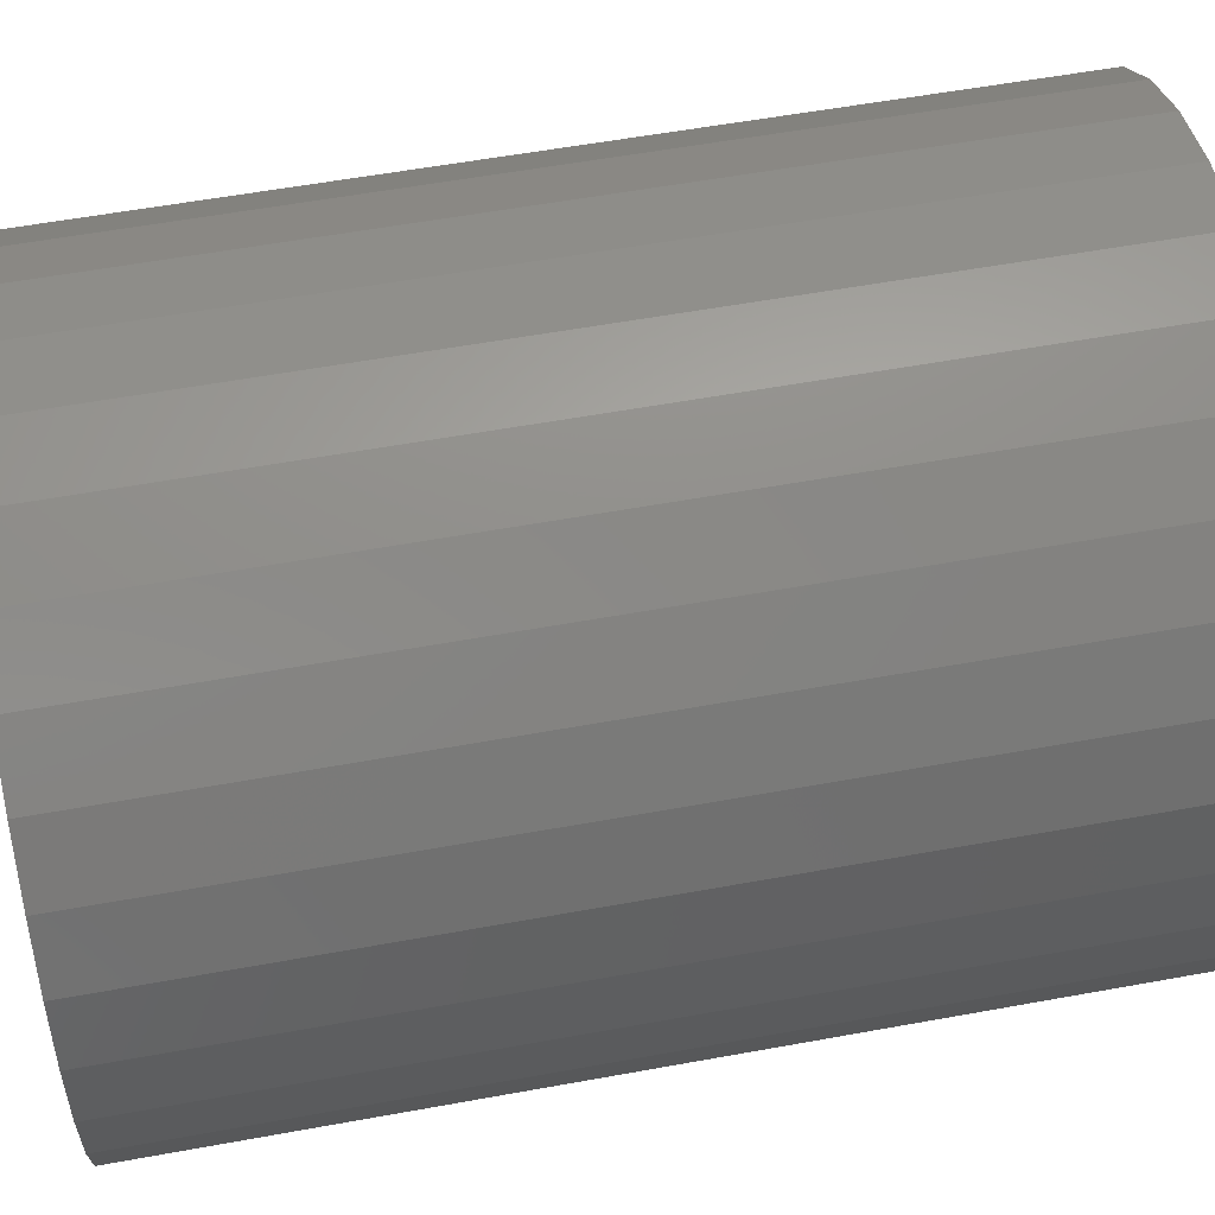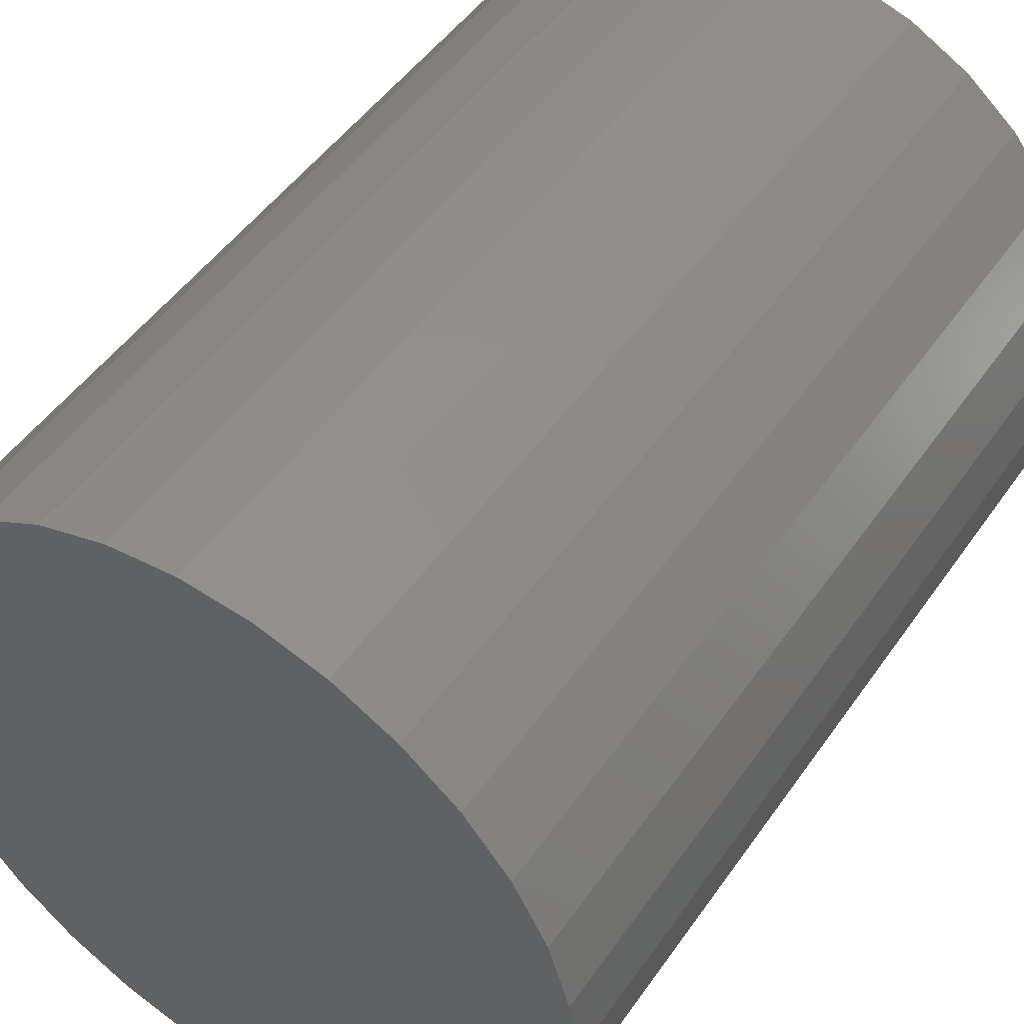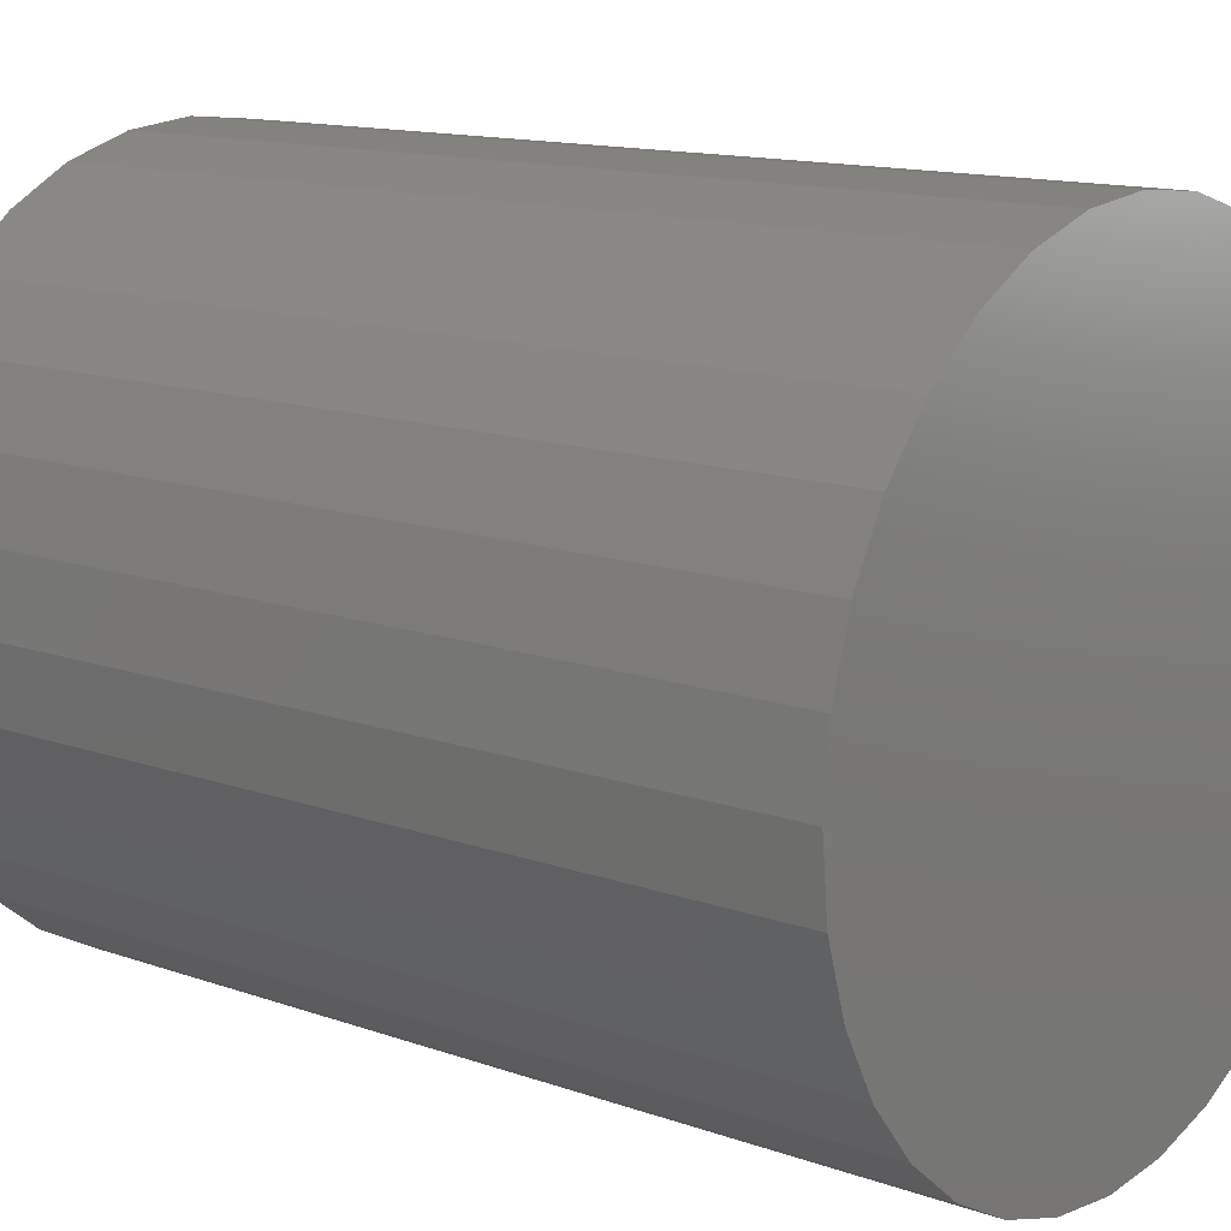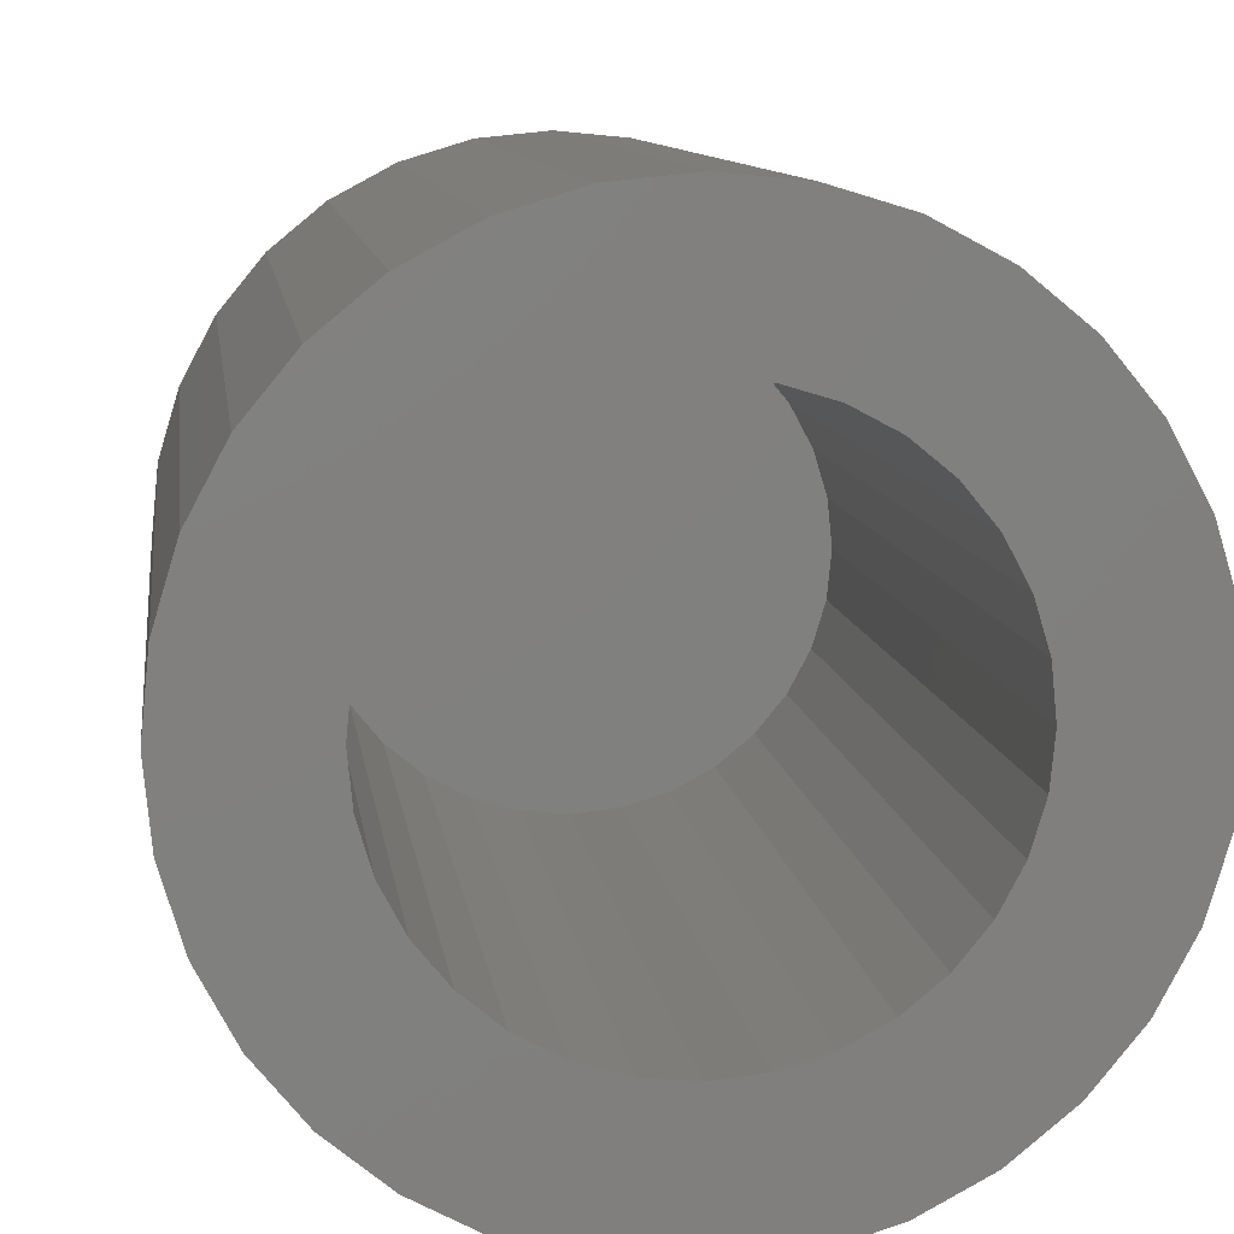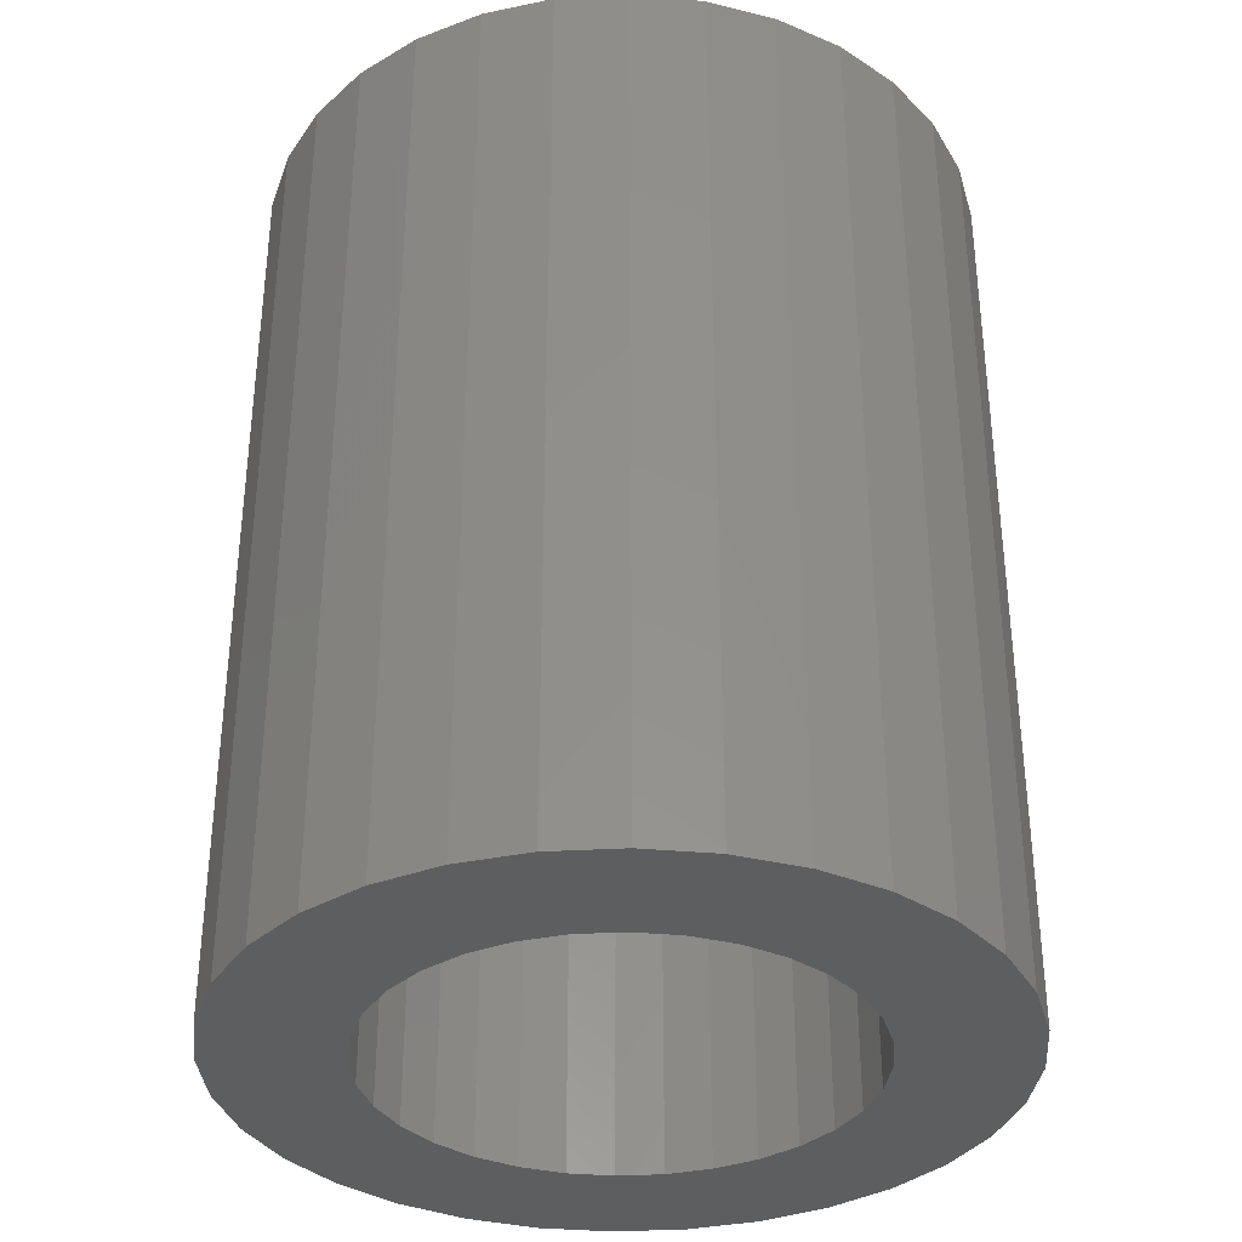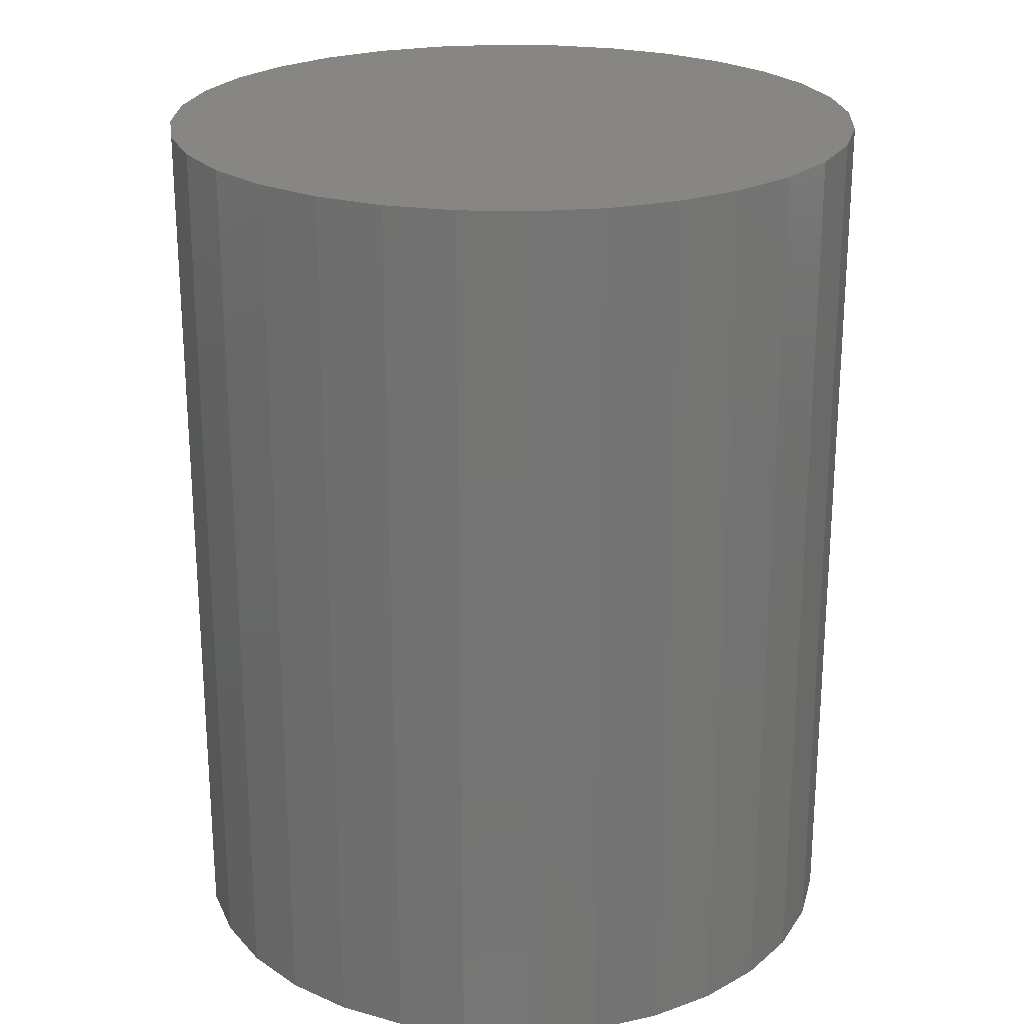
<metadata>
{"format":"stl","ext":"stl","renderer":"f3d","projection":"perspective","resolution":1024,"background":"white","views":[{"elev":56.8,"azim":79.2,"up":"+Z"},{"elev":48.7,"azim":-146.7,"up":"+Z"},{"elev":13.2,"azim":129.1,"up":"+Z"},{"elev":9.7,"azim":-7.2,"up":"+Z"},{"elev":-34.9,"azim":111.2,"up":"+Y"},{"elev":23.4,"azim":132.0,"up":"+Y"}]}
</metadata>
<code>
# stl→obj: 128 verts, 252 faces
v -0.1417 -0.75 0.1482
v -0.2954 -0.75 0.1251
v -0.1678 -0.75 0.1165
v 0.2376 -0.75 0.2311
v 0.04739 -0.75 0.2056
v 0.08672 -0.75 0.1937
v 0.006497 -0.75 0.2096
v 0.1881 -0.75 0.2717
v 0.1316 -0.75 0.3019
v 0.07025 -0.75 0.3205
v 0.006497 -0.75 0.3268
v -0.05726 -0.75 0.3205
v -0.1186 -0.75 0.3019
v -0.1751 -0.75 0.2717
v -0.2246 -0.75 0.2311
v -0.2652 -0.75 0.1816
v -0.07372 -0.75 0.1937
v -0.0344 -0.75 0.2056
v 0.006497 -0.75 -0.2096
v -0.0344 -0.75 -0.2056
v -0.2246 -0.75 -0.2311
v -0.1751 -0.75 -0.2717
v -0.1186 -0.75 -0.3019
v -0.05726 -0.75 -0.3205
v 0.006497 -0.75 -0.3268
v 0.07025 -0.75 -0.3205
v 0.1316 -0.75 -0.3019
v 0.1881 -0.75 -0.2717
v 0.2376 -0.75 -0.2311
v 0.04739 -0.75 -0.2056
v -0.11 -0.75 0.1743
v -0.1872 -0.75 0.08022
v -0.314 -0.75 0.06376
v -0.1991 -0.75 0.0409
v -0.3203 -0.75 1.899e-16
v -0.2031 -0.75 2.328e-17
v -0.1991 -0.75 -0.0409
v -0.314 -0.75 -0.06376
v -0.1872 -0.75 -0.08022
v -0.1678 -0.75 -0.1165
v -0.2954 -0.75 -0.1251
v -0.1417 -0.75 -0.1482
v -0.2652 -0.75 -0.1816
v -0.11 -0.75 -0.1743
v -0.07372 -0.75 -0.1937
v 0.2782 -0.75 0.1816
v 0.123 -0.75 0.1743
v 0.3084 -0.75 0.1251
v 0.1547 -0.75 0.1482
v 0.1808 -0.75 0.1165
v 0.327 -0.75 0.06376
v 0.2002 -0.75 0.08022
v 0.3333 -0.75 -3.524e-17
v 0.2121 -0.75 0.0409
v 0.2161 -0.75 -2.806e-17
v 0.327 -0.75 -0.06376
v 0.2121 -0.75 -0.0409
v 0.2002 -0.75 -0.08022
v 0.3084 -0.75 -0.1251
v 0.1808 -0.75 -0.1165
v 0.2782 -0.75 -0.1816
v 0.1547 -0.75 -0.1482
v 0.123 -0.75 -0.1743
v 0.08672 -0.75 -0.1937
v 0.006497 -0.03906 -0.2096
v 0.04739 -0.03906 -0.2056
v 0.08672 -0.03906 -0.1937
v 0.123 -0.03906 -0.1743
v 0.1547 -0.03906 -0.1482
v 0.1808 -0.03906 -0.1165
v 0.2002 -0.03906 -0.08022
v 0.2121 -0.03906 -0.0409
v 0.2161 -0.03906 -7.94e-17
v -0.0344 -0.03906 -0.2056
v -0.07372 -0.03906 -0.1937
v -0.11 -0.03906 -0.1743
v -0.1417 -0.03906 -0.1482
v -0.1678 -0.03906 -0.1165
v -0.1872 -0.03906 -0.08022
v -0.1991 -0.03906 -0.0409
v -0.2031 -0.03906 -6.981e-17
v 0.006497 -0.03906 0.2096
v -0.0344 -0.03906 0.2056
v -0.07372 -0.03906 0.1937
v -0.11 -0.03906 0.1743
v -0.1417 -0.03906 0.1482
v -0.1678 -0.03906 0.1165
v -0.1872 -0.03906 0.08022
v -0.1991 -0.03906 0.0409
v 0.04739 -0.03906 0.2056
v 0.08672 -0.03906 0.1937
v 0.123 -0.03906 0.1743
v 0.1547 -0.03906 0.1482
v 0.1808 -0.03906 0.1165
v 0.2002 -0.03906 0.08022
v 0.2121 -0.03906 0.0409
v 0.3333 0.07812 -4.055e-16
v 0.327 0.07812 -0.06376
v 0.3084 0.07812 -0.1251
v 0.2782 0.07812 -0.1816
v 0.2376 0.07812 -0.2311
v 0.1881 0.07812 -0.2717
v 0.1316 0.07812 -0.3019
v 0.07025 0.07812 -0.3205
v 0.006497 0.07812 -0.3268
v -0.05726 0.07812 -0.3205
v -0.1186 0.07812 -0.3019
v -0.1751 0.07812 -0.2717
v -0.2246 0.07812 -0.2311
v -0.2652 0.07812 -0.1816
v -0.2954 0.07812 -0.1251
v -0.314 0.07812 -0.06376
v -0.3203 0.07812 1.899e-16
v -0.314 0.07812 0.06376
v -0.2954 0.07812 0.1251
v -0.2652 0.07812 0.1816
v -0.2246 0.07812 0.2311
v -0.1751 0.07812 0.2717
v -0.1186 0.07812 0.3019
v -0.05726 0.07812 0.3205
v 0.006497 0.07812 0.3268
v 0.07025 0.07812 0.3205
v 0.1316 0.07812 0.3019
v 0.1881 0.07812 0.2717
v 0.2376 0.07812 0.2311
v 0.2782 0.07812 0.1816
v 0.3084 0.07812 0.1251
v 0.327 0.07812 0.06376
f 1 2 3
f 4 5 6
f 7 5 4
f 7 4 8
f 7 8 9
f 7 9 10
f 7 10 11
f 7 11 12
f 7 12 13
f 7 13 14
f 7 14 15
f 15 16 17
f 15 17 18
f 15 18 7
f 19 20 21
f 19 21 22
f 19 22 23
f 19 23 24
f 19 24 25
f 19 25 26
f 19 26 27
f 19 27 28
f 19 28 29
f 19 29 30
f 2 1 16
f 16 1 31
f 16 31 17
f 3 2 32
f 32 2 33
f 32 33 34
f 34 33 35
f 34 35 36
f 36 35 37
f 37 35 38
f 37 38 39
f 39 38 40
f 40 38 41
f 40 41 42
f 42 41 43
f 42 43 44
f 44 43 45
f 45 43 21
f 45 21 20
f 4 6 46
f 46 6 47
f 46 47 48
f 48 47 49
f 48 49 50
f 48 50 51
f 51 50 52
f 51 52 53
f 53 52 54
f 53 54 55
f 53 55 56
f 56 55 57
f 56 57 58
f 56 58 59
f 59 58 60
f 59 60 61
f 61 60 62
f 61 62 63
f 61 63 29
f 29 63 64
f 29 64 30
f 65 30 66
f 66 30 64
f 66 64 67
f 67 64 63
f 67 63 68
f 68 63 62
f 68 62 69
f 69 62 60
f 69 60 70
f 70 60 58
f 70 58 71
f 71 58 57
f 71 57 72
f 72 57 55
f 72 55 73
f 30 65 19
f 19 65 74
f 19 74 20
f 20 74 75
f 20 75 45
f 45 75 76
f 45 76 44
f 44 76 77
f 44 77 42
f 42 77 78
f 42 78 40
f 40 78 79
f 40 79 39
f 39 79 80
f 39 80 37
f 37 80 81
f 37 81 36
f 82 18 83
f 83 18 17
f 83 17 84
f 84 17 31
f 84 31 85
f 85 31 1
f 85 1 86
f 86 1 3
f 86 3 87
f 87 3 32
f 87 32 88
f 88 32 34
f 88 34 89
f 89 34 36
f 89 36 81
f 18 82 7
f 7 82 90
f 7 90 5
f 5 90 91
f 5 91 6
f 6 91 92
f 6 92 47
f 47 92 93
f 47 93 49
f 49 93 94
f 49 94 50
f 50 94 95
f 50 95 52
f 52 95 96
f 52 96 54
f 54 96 73
f 54 73 55
f 97 53 98
f 98 53 56
f 98 56 99
f 99 56 59
f 99 59 100
f 100 59 61
f 100 61 101
f 101 61 29
f 101 29 102
f 102 29 28
f 102 28 103
f 103 28 27
f 103 27 104
f 104 27 26
f 104 26 105
f 105 26 25
f 105 25 106
f 106 25 24
f 106 24 107
f 107 24 23
f 107 23 108
f 108 23 22
f 108 22 109
f 109 22 21
f 109 21 110
f 110 21 43
f 110 43 111
f 111 43 41
f 111 41 112
f 112 41 38
f 112 38 113
f 113 38 35
f 113 35 114
f 114 35 33
f 114 33 115
f 115 33 2
f 115 2 116
f 116 2 16
f 116 16 117
f 117 16 15
f 117 15 118
f 118 15 14
f 118 14 119
f 119 14 13
f 119 13 120
f 120 13 12
f 120 12 121
f 121 12 11
f 121 11 122
f 122 11 10
f 122 10 123
f 123 10 9
f 123 9 124
f 124 9 8
f 124 8 125
f 125 8 4
f 125 4 126
f 126 4 46
f 126 46 127
f 127 46 48
f 127 48 128
f 128 48 51
f 128 51 97
f 97 51 53
f 121 122 120
f 105 106 104
f 104 106 107
f 104 107 103
f 103 107 108
f 103 108 102
f 102 108 109
f 102 109 101
f 101 109 110
f 101 110 100
f 100 110 111
f 100 111 99
f 99 111 112
f 99 112 98
f 98 112 113
f 98 113 97
f 97 113 114
f 97 114 128
f 128 114 115
f 128 115 127
f 127 115 116
f 127 116 126
f 126 116 117
f 126 117 125
f 125 117 118
f 125 118 124
f 124 118 119
f 124 119 123
f 123 119 120
f 123 120 122
f 83 90 82
f 90 83 84
f 90 84 91
f 67 74 66
f 66 74 65
f 91 84 92
f 92 84 85
f 92 85 93
f 93 85 86
f 93 86 94
f 94 86 87
f 94 87 95
f 95 87 88
f 95 88 96
f 96 88 89
f 96 89 73
f 73 89 81
f 73 81 72
f 72 81 80
f 72 80 71
f 71 80 79
f 71 79 70
f 70 79 78
f 70 78 69
f 69 78 77
f 69 77 68
f 68 77 76
f 68 76 67
f 67 76 75
f 67 75 74

</code>
